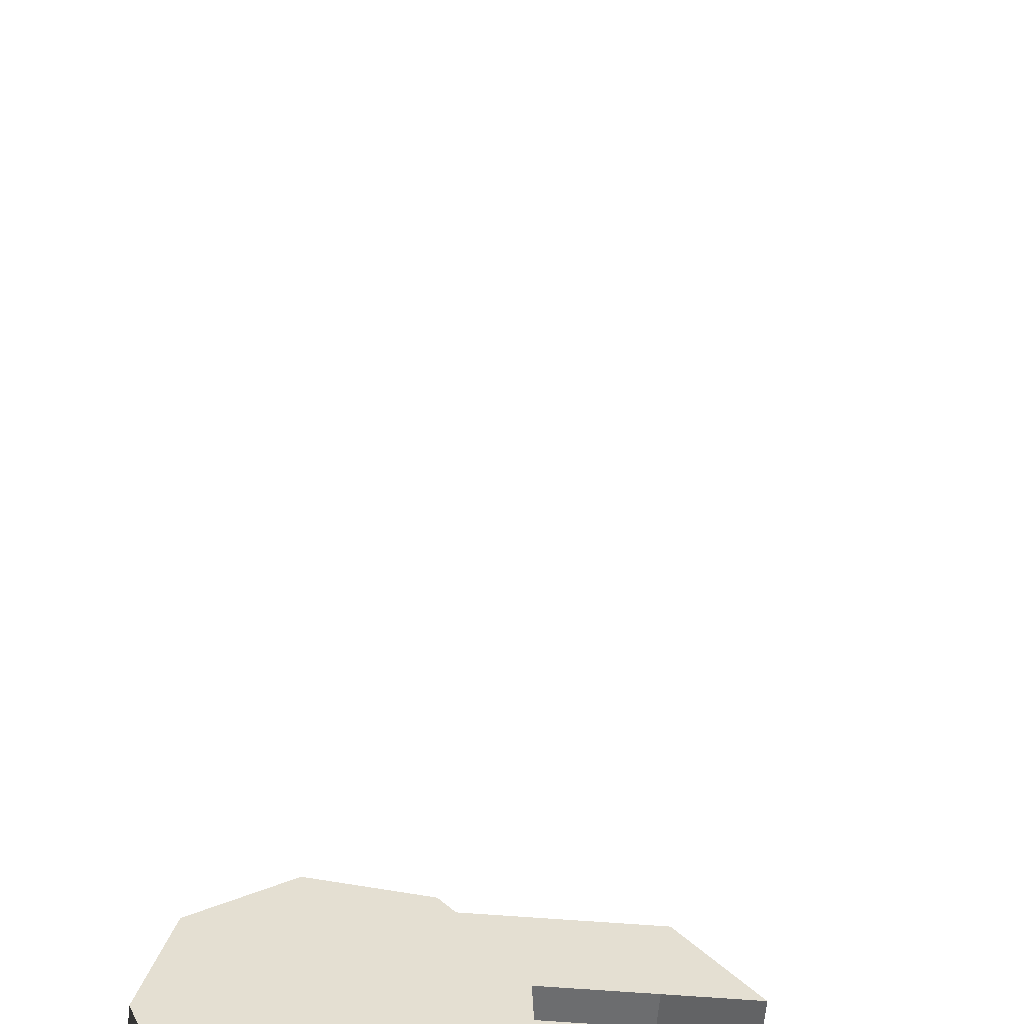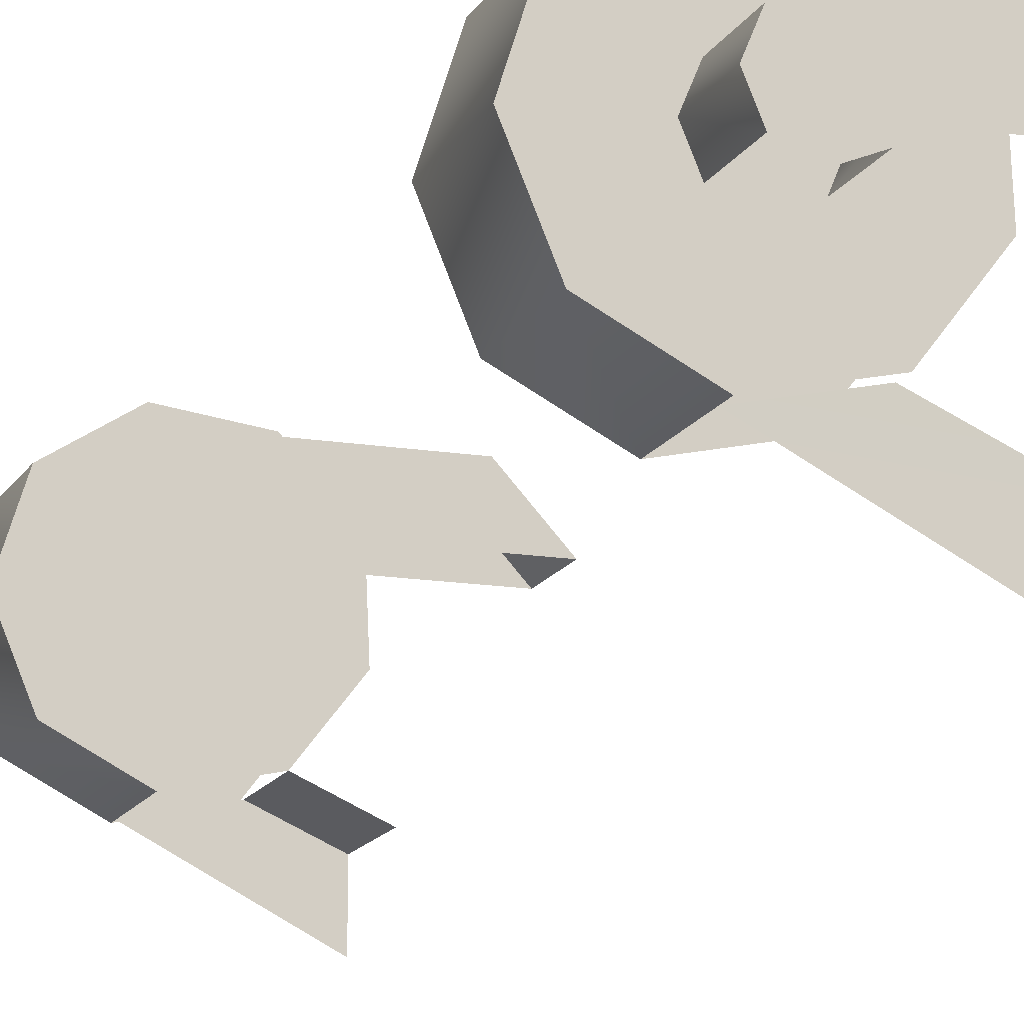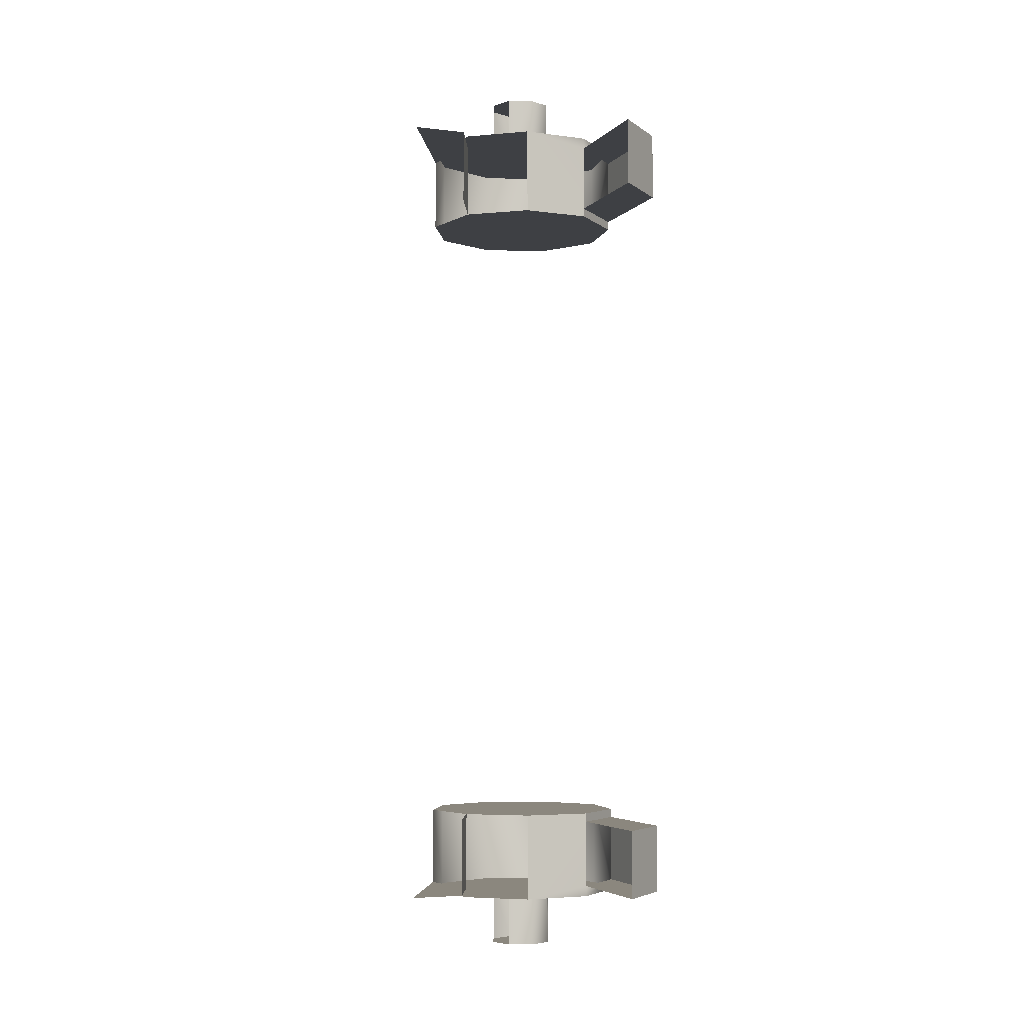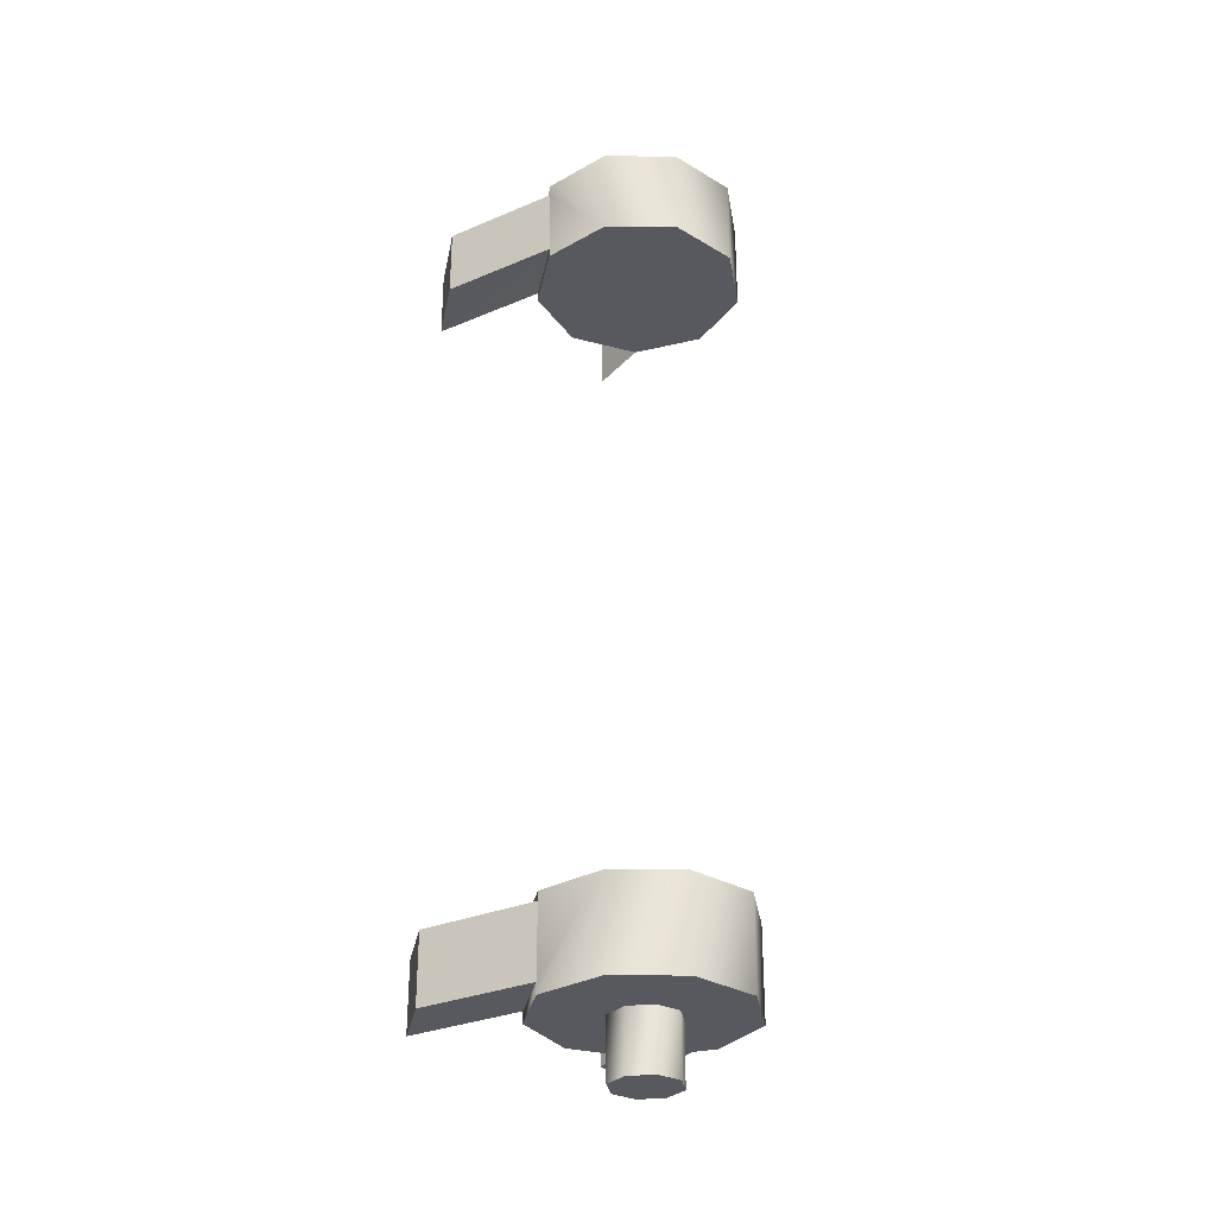
<metadata>
{"format":"obj","ext":"obj","renderer":"f3d","projection":"perspective","resolution":1024,"background":"white","views":[{"elev":-53.9,"azim":-5.0,"up":"+Y"},{"elev":-14.6,"azim":-19.6,"up":"+Y"},{"elev":-4.8,"azim":68.8,"up":"+Z"},{"elev":-30.4,"azim":-148.4,"up":"+Z"}]}
</metadata>
<code>
v 0 1.199e-08 -0.3992
v 0.2812 0.5401 -0.3992
v 0.5626 0.233 -0.3992
v -0.1318 0.5945 -0.3992
v -0.4831 0.3707 -0.3992
v -0.6084 -0.02656 -0.3992
v -0.449 -0.4114 -0.3992
v -0.07948 -0.6038 -0.3992
v 0.3272 -0.5136 -0.3992
v 0.5808 -0.1831 -0.3992
v 0.2812 0.5401 -0.3992
v -0.1318 0.5945 0.1352
v 0.2812 0.5399 -0.3336
v -0.1318 0.5945 -0.3992
v -0.1318 0.5945 -0.3992
v -0.4831 0.3707 0.1352
v -0.1318 0.5945 0.1352
v -0.4831 0.3707 -0.3992
v -0.4831 0.3707 -0.3992
v -0.6084 -0.02656 0.1352
v -0.4831 0.3707 0.1352
v -0.6084 -0.02656 -0.3992
v -0.6084 -0.02656 -0.3992
v -0.449 -0.4114 0.1352
v -0.6084 -0.02656 0.1352
v -0.449 -0.4114 -0.3992
v -0.449 -0.4114 -0.3992
v -0.07948 -0.6038 0.1352
v -0.449 -0.4114 0.1352
v -0.07948 -0.6038 -0.3418
v 0.5808 -0.1831 -0.3992
v 0.5626 0.233 0.1353
v 0.5808 -0.1831 0.1353
v 0.5626 0.2331 0.08181
v -1.984e-08 3.565e-08 0.1352
v 0.5626 0.233 0.1353
v 0.2812 0.5401 0.1353
v -0.1318 0.5945 0.1352
v -0.4831 0.3707 0.1352
v -0.6084 -0.02656 0.1352
v -0.449 -0.4114 0.1352
v -0.07948 -0.6038 0.1352
v 0.3272 -0.5136 0.1353
v 0.5808 -0.1831 0.1353
v 0.5626 0.2327 -0.3335
v 0.2812 0.5399 -0.3336
v 0.9926 0.5401 -0.3335
v 0.9926 0.5401 -0.3335
v 1.274 0.233 -0.3333
v 0.5626 0.2327 -0.3335
v 0.2812 0.5401 0.08171
v 0.5626 0.2331 0.08181
v 1.274 0.233 0.08163
v 1.274 0.233 0.08163
v 0.9926 0.5401 0.08163
v 0.2812 0.5401 0.08171
v 0.5626 0.233 -0.3992
v 0.5626 0.2327 -0.3335
v 0.2812 0.5401 0.1353
v 0.5626 0.233 0.1353
v 0.5626 0.2331 0.08181
v 0.5626 0.2331 0.08181
v 0.2812 0.5401 0.08171
v 0.2812 0.5401 0.1353
v 0.9926 0.5401 0.08163
v 1.274 0.233 0.08163
v 0.9926 0.5401 -0.3335
v 0.9926 0.5401 -0.3335
v 1.274 0.233 0.08163
v 1.274 0.233 -0.3333
v 0.9926 0.5401 0.08163
v 0.9926 0.5401 -0.3335
v 0.2812 0.5401 0.08171
v 0.2812 0.5401 0.08171
v 0.9926 0.5401 -0.3335
v 0.2812 0.5399 -0.3336
v -1.192e-07 3.622e-07 4.65
v 0.5626 0.233 4.65
v 0.2812 0.5401 4.65
v -0.1318 0.5945 4.65
v -0.4831 0.3707 4.65
v -0.6084 -0.02656 4.65
v -0.449 -0.4114 4.65
v -0.07948 -0.6038 4.65
v 0.3272 -0.5136 4.65
v 0.5808 -0.1831 4.65
v 0.2812 0.5401 4.169
v 0.2812 0.5401 4.116
v -0.1318 0.5945 4.116
v 0.2812 0.5401 4.65
v -0.1318 0.5945 4.65
v -0.1318 0.5945 4.65
v -0.1318 0.5945 4.116
v -0.4831 0.3707 4.116
v -0.4831 0.3707 4.65
v -0.4831 0.3707 4.65
v -0.4831 0.3707 4.116
v -0.6084 -0.02656 4.116
v -0.6084 -0.02656 4.65
v -0.6084 -0.02656 4.65
v -0.6084 -0.02656 4.116
v -0.449 -0.4114 4.116
v -0.449 -0.4114 4.65
v -0.449 -0.4114 4.65
v -0.449 -0.4114 4.116
v -0.07948 -0.6038 4.116
v -0.07949 -0.6039 4.566
v -0.07948 -0.6038 4.65
v 0.5808 -0.1831 4.65
v 0.5808 -0.1831 4.116
v 0.5626 0.233 4.116
v 0.5626 0.233 4.582
v 0.5626 0.233 4.65
v -1.248e-07 3.269e-07 4.116
v 0.2812 0.5401 4.116
v 0.5626 0.233 4.116
v -0.1318 0.5945 4.116
v -0.4831 0.3707 4.116
v -0.6084 -0.02656 4.116
v -0.449 -0.4114 4.116
v -0.07948 -0.6038 4.116
v 0.3272 -0.5136 4.116
v 0.5808 -0.1831 4.116
v 0.5626 0.233 4.582
v 0.9926 0.5401 4.582
v 0.2812 0.54 4.582
v 1.274 0.233 4.582
v 0.2812 0.5401 4.169
v 1.274 0.233 4.169
v 0.5626 0.2324 4.169
v 1.274 0.233 4.169
v 0.2812 0.5401 4.169
v 0.9926 0.5401 4.169
v -0.07949 -0.6039 4.566
v 0.6684 -0.6657 4.568
v 0.3272 -0.5135 4.568
v 0.6686 -0.9894 4.568
v 0.5626 0.233 4.65
v 0.2812 0.54 4.582
v 0.2812 0.5401 4.65
v 0.5626 0.233 4.582
v 0.2812 0.5401 4.116
v 0.5626 0.2324 4.169
v 0.5626 0.233 4.116
v 0.5626 0.2324 4.169
v 0.2812 0.5401 4.116
v 0.2812 0.5401 4.169
v 0.9926 0.5401 4.169
v 0.9926 0.5401 4.582
v 1.274 0.233 4.169
v 0.9926 0.5401 4.582
v 1.274 0.233 4.582
v 1.274 0.233 4.169
v 0.9926 0.5401 4.169
v 0.2812 0.5401 4.169
v 0.9926 0.5401 4.582
v 0.2812 0.5401 4.169
v 0.2812 0.54 4.582
v 0.9926 0.5401 4.582
v -0.07948 -0.6038 -0.3418
v 0.3272 -0.5142 -0.3425
v 0.6687 -0.9892 -0.3425
v 0.6684 -0.6654 -0.3425
v 0.6689 -0.6663 4.116
v 0.3272 -0.5136 4.116
v 0.3272 -0.5135 4.568
v 0.6682 -0.6647 0.1354
v 0.6684 -0.6654 -0.3425
v 0.3272 -0.5142 -0.3425
v -0.07948 -0.6038 -0.3992
v 0.2812 0.5401 0.08171
v 0.2812 0.5401 0.1353
v 0.2812 0.54 4.582
v 0.5626 0.2324 4.169
v 0.5626 0.2327 -0.3335
v 0.5626 0.233 -0.3992
v -1.386e-06 -0.007079 -0.7473
v 0.1401 0.133 -0.7473
v 0.1982 -0.007079 -0.7473
v -1.416e-06 0.1911 -0.7473
v -0.1401 0.133 -0.7473
v -0.1982 -0.007079 -0.7473
v -0.1401 -0.1472 -0.7473
v -1.356e-06 -0.2052 -0.7473
v 0.1401 -0.1472 -0.7473
v 0.1982 -0.007079 -0.7473
v 0.1401 0.133 -0.3992
v 0.1982 -0.007079 -0.3992
v 0.1401 0.133 -0.7473
v 0.1401 0.133 -0.7473
v -1.431e-06 0.1911 -0.3992
v 0.1401 0.133 -0.3992
v -1.416e-06 0.1911 -0.7473
v -1.416e-06 0.1911 -0.7473
v -0.1401 0.133 -0.3992
v -1.431e-06 0.1911 -0.3992
v -0.1401 0.133 -0.7473
v -0.1401 0.133 -0.7473
v -0.1982 -0.007079 -0.3992
v -0.1401 0.133 -0.3992
v -0.1982 -0.007079 -0.7473
v -0.1982 -0.007079 -0.7473
v -0.1401 -0.1472 -0.3992
v -0.1982 -0.007079 -0.3992
v -0.1401 -0.1472 -0.7473
v 0.1401 -0.1472 -0.7473
v 0.1982 -0.007079 -0.3992
v 0.1401 -0.1472 -0.3992
v 0.1982 -0.007079 -0.7473
v 0.1982 -0.007079 4.65
v 0.1401 0.133 4.992
v 0.1981 -0.007079 4.992
v 0.1401 0.133 4.65
v 0.1401 0.133 4.65
v -1.535e-06 0.1911 4.992
v 0.1401 0.133 4.992
v -1.52e-06 0.1911 4.65
v -1.52e-06 0.1911 4.65
v -0.1401 0.133 4.992
v -1.535e-06 0.1911 4.992
v -0.1401 0.133 4.65
v -0.1401 0.133 4.65
v -0.1982 -0.007079 4.992
v -0.1401 0.133 4.992
v -0.1982 -0.007079 4.65
v -0.1982 -0.007079 4.65
v -0.1401 -0.1472 4.992
v -0.1982 -0.007079 4.992
v -0.1401 -0.1472 4.65
v 0.1401 -0.1472 4.65
v 0.1981 -0.007079 4.992
v 0.1401 -0.1472 4.992
v 0.1982 -0.007079 4.65
v -1.52e-06 -0.007079 4.992
v 0.1981 -0.007079 4.992
v 0.1401 0.133 4.992
v -1.535e-06 0.1911 4.992
v -0.1401 0.133 4.992
v -0.1982 -0.007079 4.992
v -0.1401 -0.1472 4.992
v -1.475e-06 -0.2052 4.992
v 0.1401 -0.1472 4.992
v 0.3272 -0.5136 0.1353
v 0.6684 -0.6657 4.568
g P_Modul_25_Hinge
f 2 3 1
f 4 2 1
f 5 4 1
f 6 5 1
f 7 6 1
f 8 7 1
f 9 8 1
f 10 9 1
f 3 10 1
f 36 37 35
f 37 38 35
f 38 39 35
f 39 40 35
f 40 41 35
f 41 42 35
f 42 43 35
f 43 44 35
f 44 36 35
f 78 79 77
f 79 80 77
f 80 81 77
f 81 82 77
f 82 83 77
f 83 84 77
f 84 85 77
f 85 86 77
f 86 78 77
f 115 116 114
f 117 115 114
f 118 117 114
f 119 118 114
f 120 119 114
f 121 120 114
f 122 121 114
f 123 122 114
f 116 123 114
f 12 13 11
f 14 12 11
f 16 17 15
f 18 16 15
f 20 21 19
f 22 20 19
f 24 25 23
f 26 24 23
f 28 29 27
f 30 28 27
f 32 33 31
f 34 32 31
f 46 47 45
f 49 50 48
f 52 53 51
f 55 56 54
f 11 13 57
f 58 57 13
f 60 61 59
f 63 64 62
f 66 67 65
f 69 70 68
f 72 73 71
f 75 76 74
f 88 89 87
f 89 91 90
f 93 94 92
f 94 95 92
f 97 98 96
f 98 99 96
f 101 102 100
f 102 103 100
f 105 106 104
f 107 108 104
f 110 111 109
f 112 113 109
f 125 126 124
f 124 127 125
f 129 130 128
f 132 133 131
f 135 136 134
f 134 137 135
f 139 140 138
f 138 141 139
f 143 144 142
f 146 147 145
f 149 150 148
f 152 153 151
f 155 156 154
f 158 159 157
f 161 162 160
f 161 163 162
f 165 166 164
f 168 169 167
f 106 107 104
f 170 30 27
f 12 171 13
f 12 172 171
f 173 89 90
f 87 89 173
f 174 112 109
f 111 174 109
f 175 34 31
f 176 175 31
f 178 179 177
f 180 178 177
f 181 180 177
f 182 181 177
f 183 182 177
f 184 183 177
f 185 184 177
f 179 185 177
f 187 188 186
f 189 187 186
f 191 192 190
f 193 191 190
f 195 196 194
f 197 195 194
f 199 200 198
f 201 199 198
f 203 204 202
f 205 203 202
f 207 208 206
f 209 207 206
f 211 212 210
f 213 211 210
f 215 216 214
f 217 215 214
f 219 220 218
f 221 219 218
f 223 224 222
f 225 223 222
f 227 228 226
f 229 227 226
f 231 232 230
f 233 231 230
f 235 236 234
f 236 237 234
f 237 238 234
f 238 239 234
f 239 240 234
f 240 241 234
f 241 242 234
f 242 235 234
f 167 169 243
f 164 166 244

</code>
